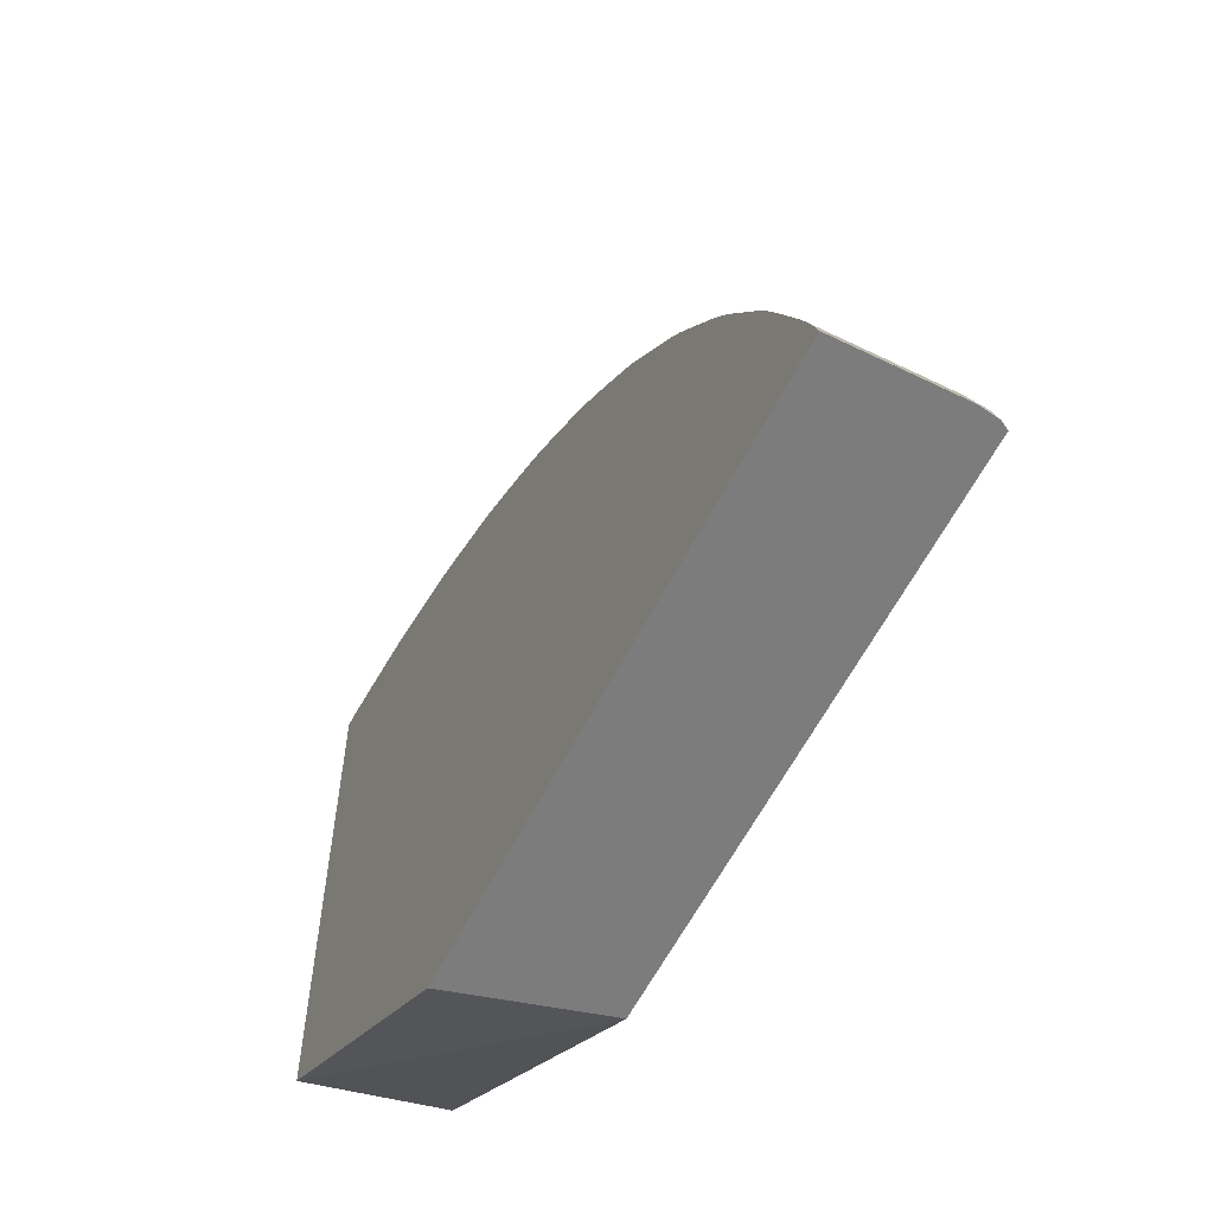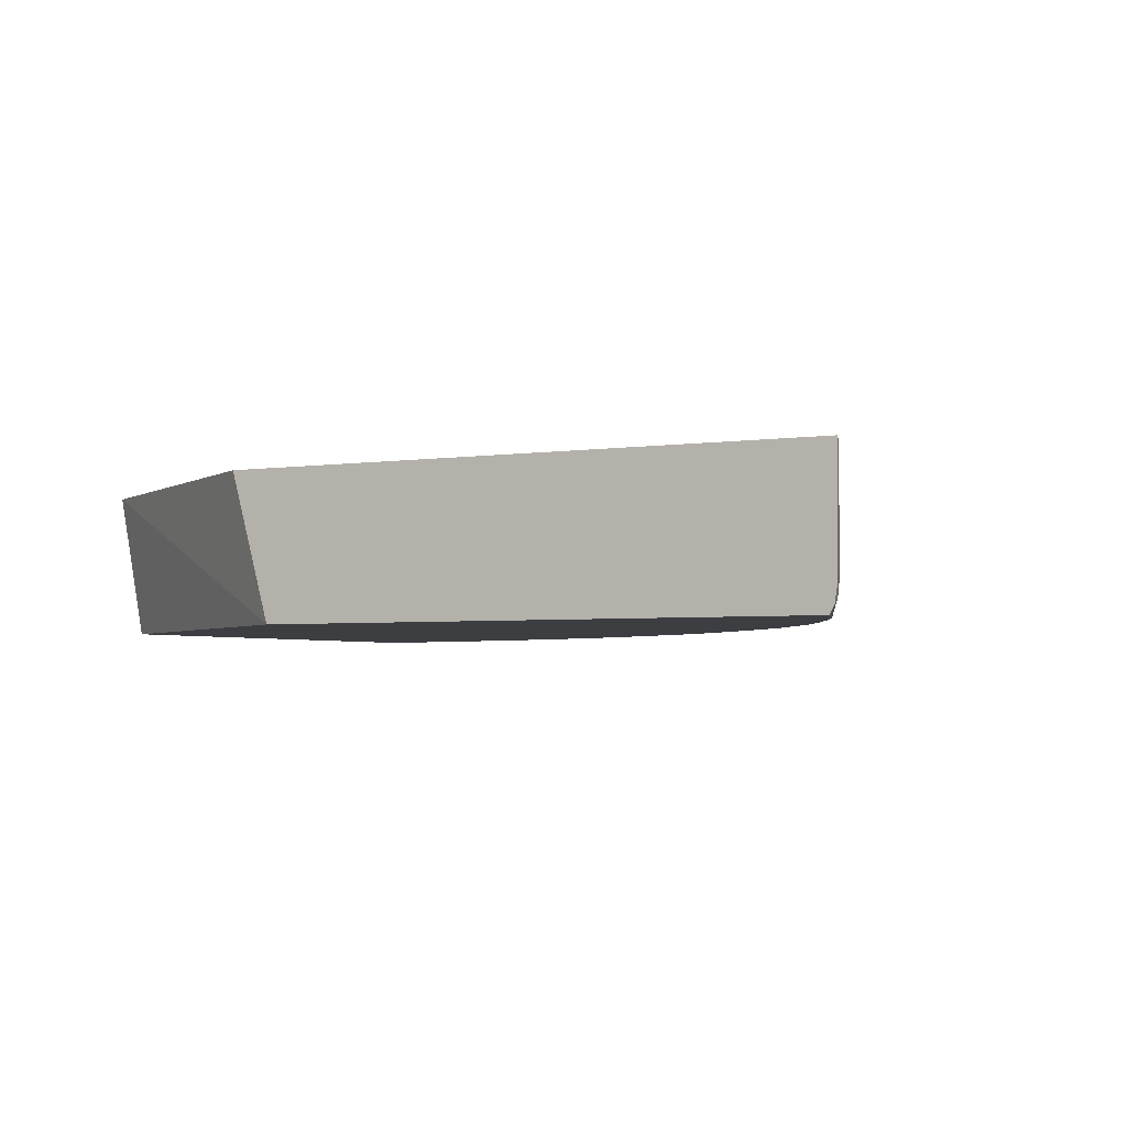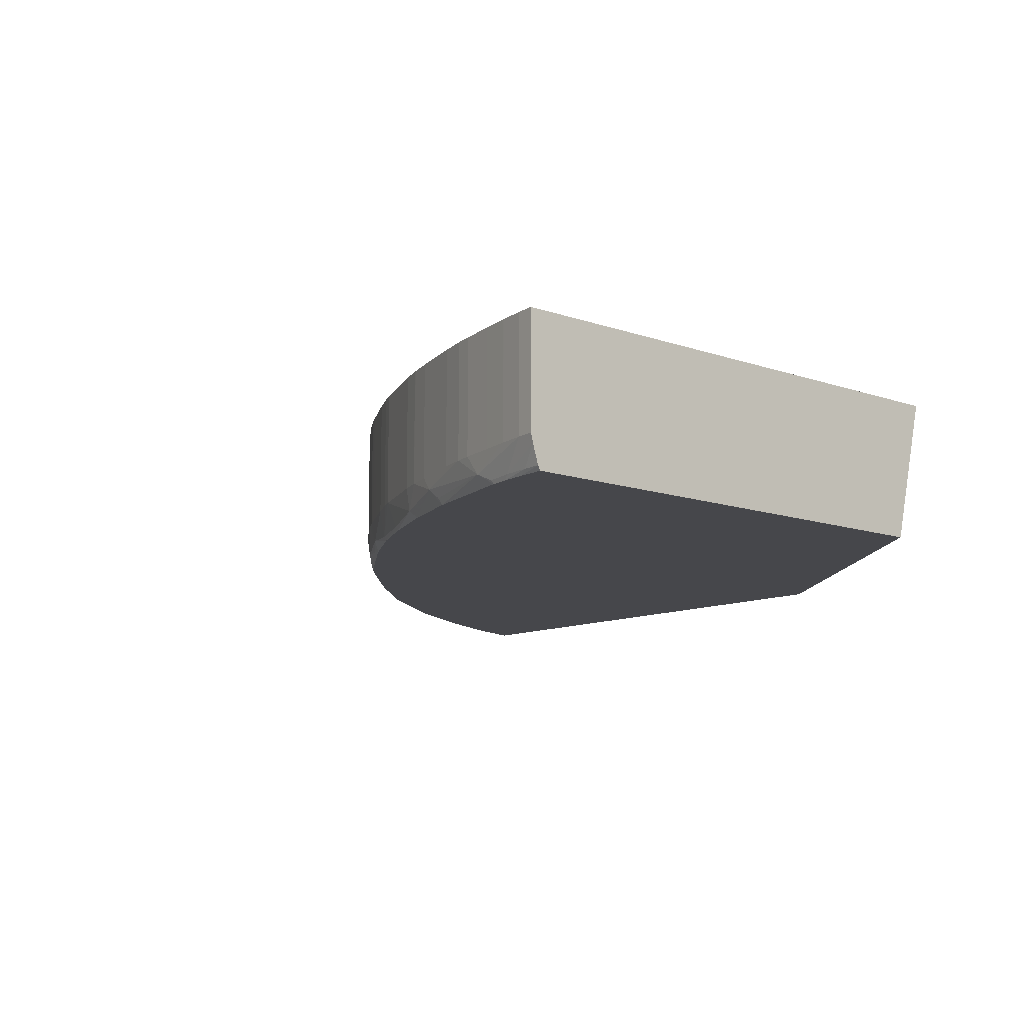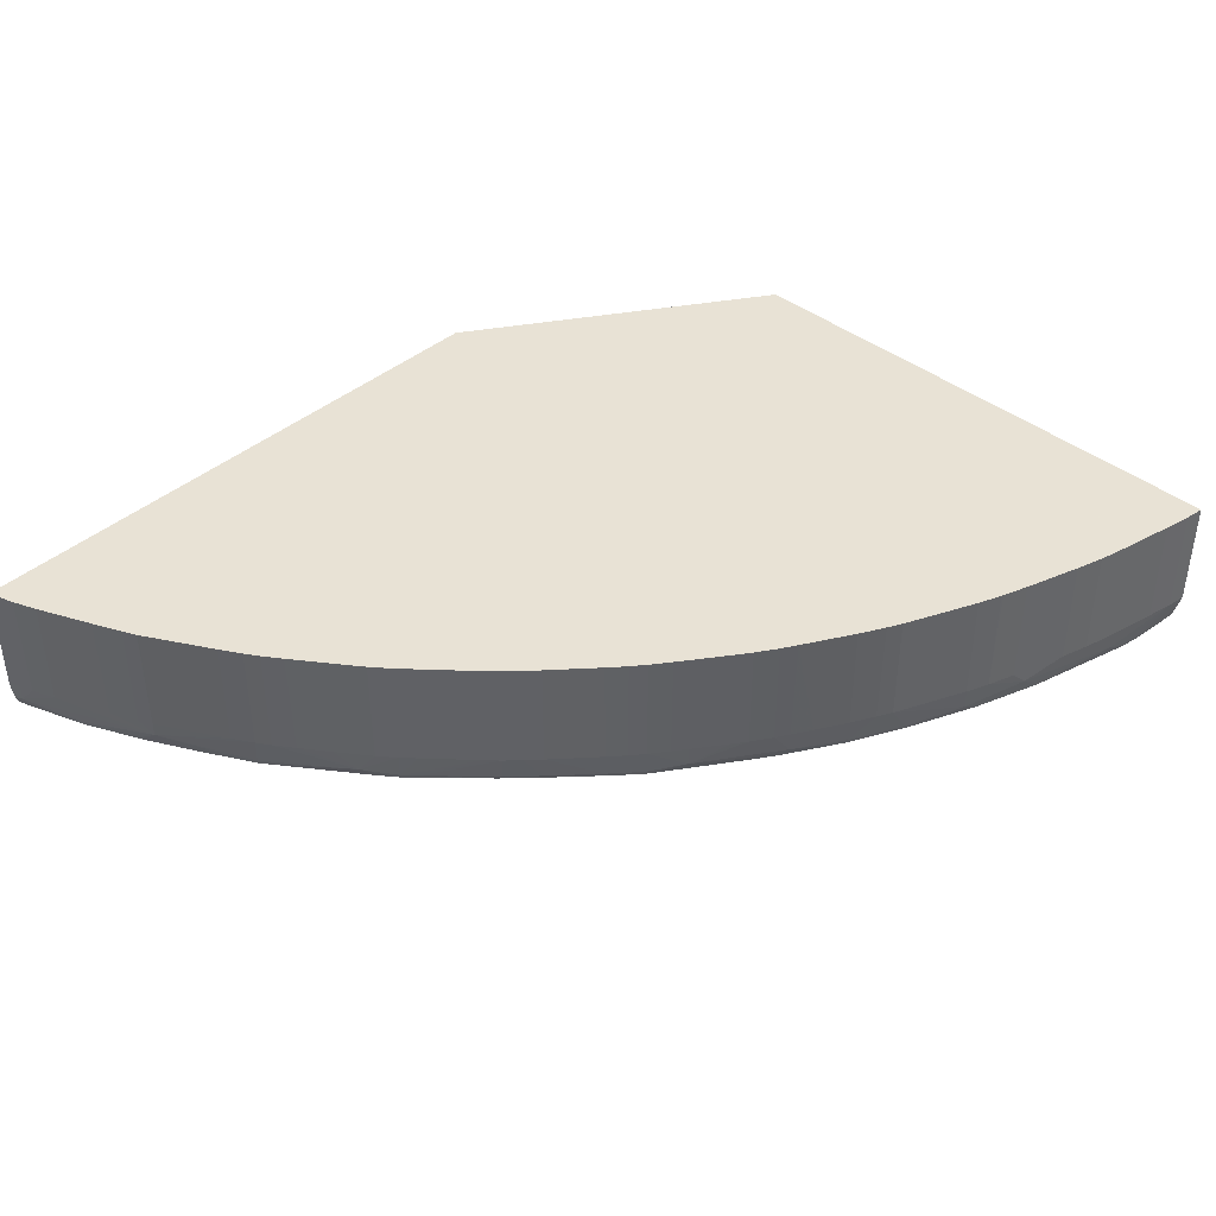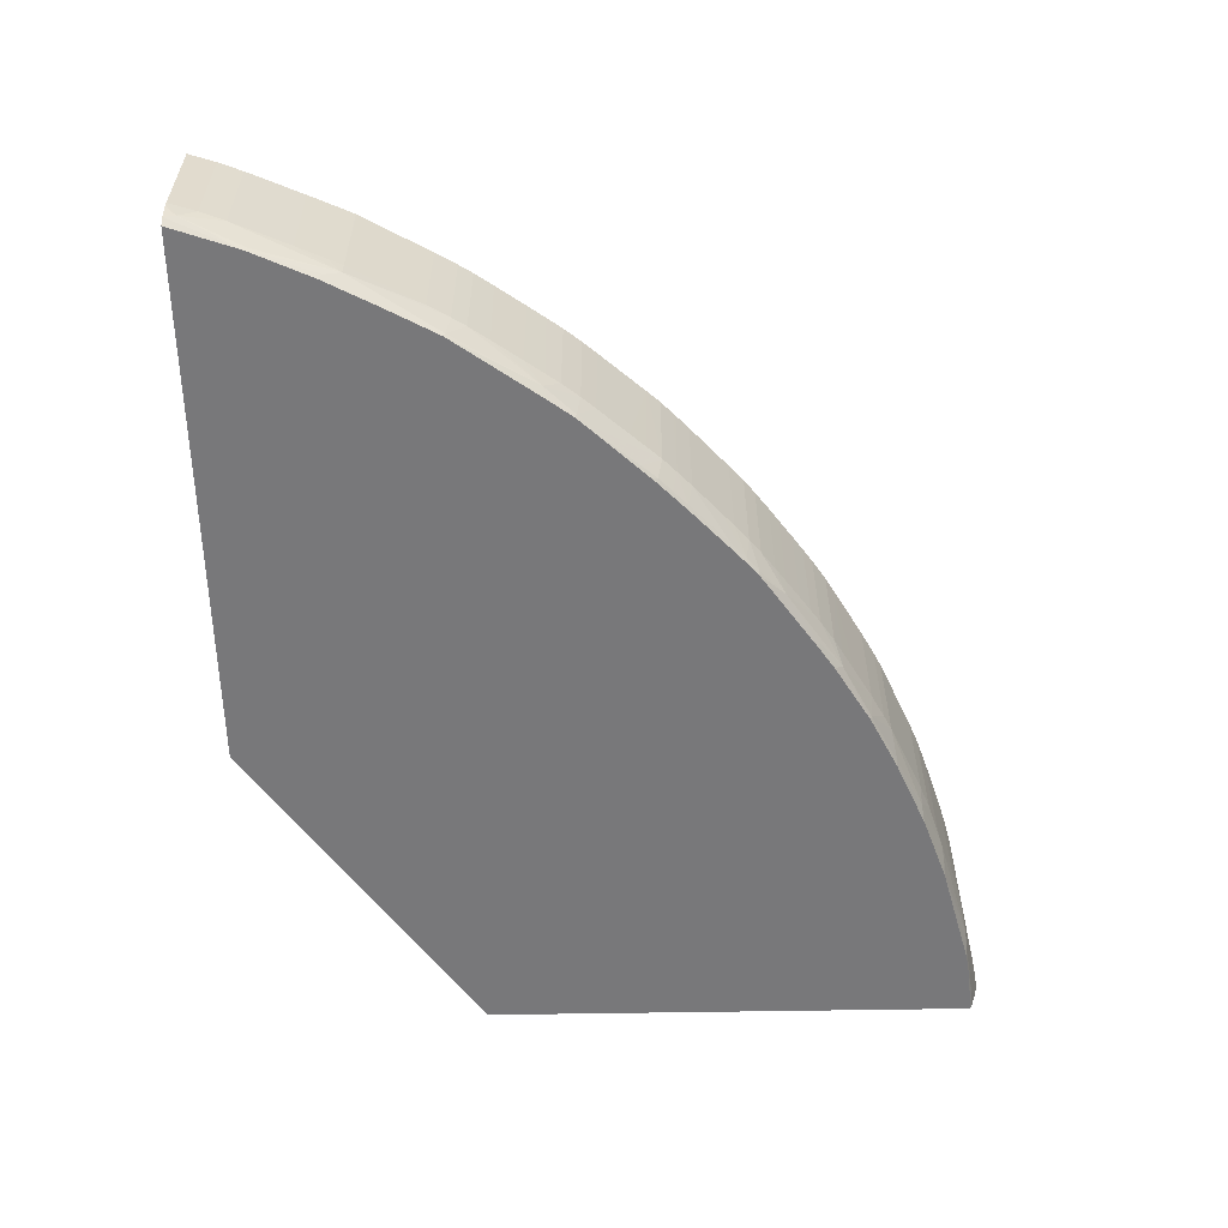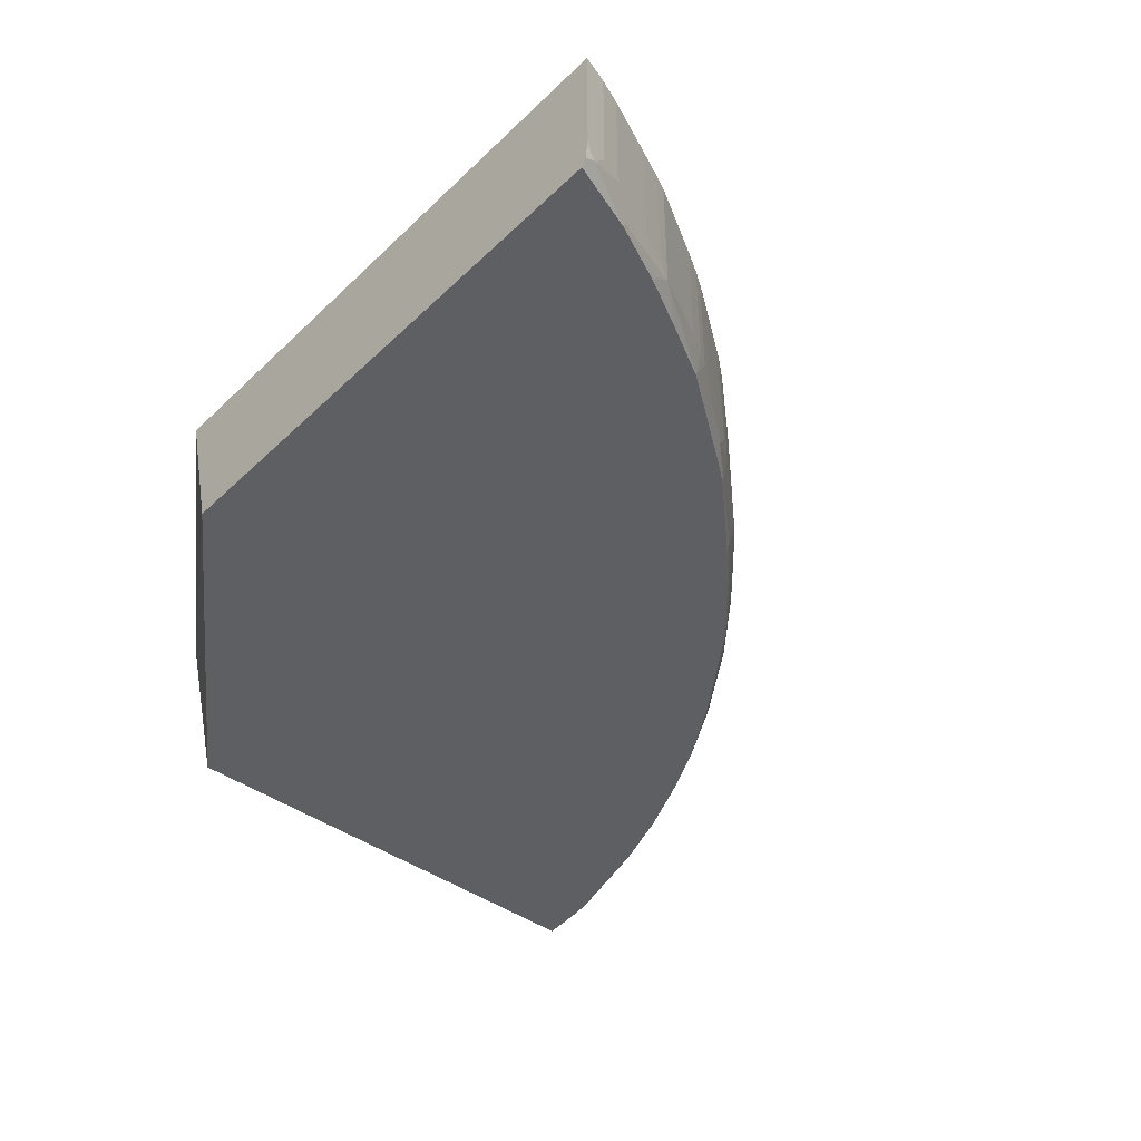
<metadata>
{"format":"obj","ext":"obj","renderer":"f3d","projection":"perspective","resolution":1024,"background":"white","views":[{"elev":-58.8,"azim":63.4,"up":"+Y"},{"elev":-3.3,"azim":27.9,"up":"+Z"},{"elev":-10.7,"azim":-131.5,"up":"+Z"},{"elev":40.9,"azim":133.9,"up":"+Z"},{"elev":-57.6,"azim":91.0,"up":"+Z"},{"elev":-41.9,"azim":48.7,"up":"+Z"}]}
</metadata>
<code>
v 0.005122 0.03508 -0.03601
v 0.005722 0.035 -0.03601
v 0.005122 0.03508 -0.0396
v 0.005122 0.01762 -0.03601
v 0.005722 0.035 -0.0396
v 0.00653 0.03484 -0.03601
v 0.005122 0.03501 -0.03988
v 0.0066 0.03466 -0.04048
v 0.01452 0.01128 -0.03601
v 0.005122 0.01874 -0.04062
v 0.01579 0.01128 -0.04062
v 0.0066 0.03482 -0.0396
v 0.008114 0.03446 -0.04023
v 0.007447 0.03451 -0.0405
v 0.0066 0.03482 -0.03601
v 0.005122 0.03482 -0.04048
v 0.005722 0.03477 -0.04048
v 0.00677 0.03458 -0.04062
v 0.0336 0.01128 -0.03601
v 0.005122 0.03474 -0.04062
v 0.03336 0.01128 -0.04062
v 0.007481 0.03464 -0.0396
v 0.007358 0.03449 -0.04062
v 0.008652 0.03438 -0.0396
v 0.00924 0.03424 -0.0396
v 0.01144 0.03354 -0.04004
v 0.01093 0.0336 -0.04039
v 0.01078 0.03358 -0.04062
v 0.01027 0.03371 -0.04062
v 0.007481 0.03464 -0.03601
v 0.005992 0.03467 -0.04062
v 0.0336 0.01128 -0.0396
v 0.03348 0.01167 -0.03601
v 0.03261 0.01343 -0.04062
v 0.03351 0.01128 -0.04036
v 0.008652 0.03438 -0.03601
v 0.00924 0.03424 -0.03601
v 0.01005 0.03399 -0.03601
v 0.01012 0.03397 -0.0396
v 0.01148 0.03353 -0.03601
v 0.01189 0.03339 -0.0396
v 0.01276 0.03308 -0.0396
v 0.01339 0.03274 -0.04033
v 0.0129 0.03282 -0.04062
v 0.03359 0.01128 -0.03979
v 0.03346 0.01163 -0.04017
v 0.03348 0.01167 -0.0396
v 0.03347 0.01171 -0.03601
v 0.03263 0.01349 -0.04048
v 0.03175 0.01533 -0.04062
v 0.03178 0.01546 -0.0404
v 0.03168 0.01595 -0.04006
v 0.01012 0.03397 -0.03601
v 0.01189 0.03339 -0.03601
v 0.01269 0.03311 -0.03601
v 0.01276 0.03308 -0.03601
v 0.01349 0.03279 -0.0396
v 0.01393 0.03259 -0.0396
v 0.01579 0.03175 -0.0396
v 0.01519 0.03188 -0.04048
v 0.01513 0.03185 -0.04062
v 0.03333 0.01211 -0.0396
v 0.03304 0.01286 -0.0396
v 0.03333 0.01211 -0.03601
v 0.03088 0.01698 -0.04062
v 0.03168 0.01595 -0.0396
v 0.03189 0.0155 -0.0396
v 0.03228 0.01462 -0.0396
v 0.02997 0.01866 -0.04062
v 0.02999 0.0187 -0.04048
v 0.03006 0.01881 -0.0396
v 0.03045 0.01814 -0.0396
v 0.01349 0.03279 -0.03601
v 0.01393 0.03259 -0.03601
v 0.01579 0.03175 -0.03601
v 0.01624 0.03152 -0.03601
v 0.01628 0.0315 -0.0396
v 0.01691 0.031 -0.04048
v 0.01686 0.03098 -0.04062
v 0.03269 0.01368 -0.03601
v 0.03304 0.01286 -0.03601
v 0.0323 0.01458 -0.03601
v 0.03166 0.01599 -0.03601
v 0.03168 0.01595 -0.03601
v 0.0317 0.01592 -0.03601
v 0.03189 0.0155 -0.03601
v 0.02791 0.02152 -0.04062
v 0.02824 0.02133 -0.04029
v 0.02978 0.01925 -0.0396
v 0.03006 0.01881 -0.03601
v 0.03045 0.01814 -0.03601
v 0.01628 0.0315 -0.03601
v 0.01704 0.03108 -0.0396
v 0.01861 0.03009 -0.0403
v 0.0188 0.0298 -0.04062
v 0.02775 0.02174 -0.04062
v 0.02738 0.02223 -0.04062
v 0.02742 0.02227 -0.04048
v 0.02751 0.02237 -0.0396
v 0.02795 0.02182 -0.0396
v 0.02827 0.02138 -0.0396
v 0.0287 0.02078 -0.0396
v 0.02903 0.02033 -0.0396
v 0.02934 0.01989 -0.0396
v 0.02938 0.01983 -0.03601
v 0.02978 0.01925 -0.03601
v 0.01704 0.03108 -0.03601
v 0.01708 0.03106 -0.03601
v 0.01862 0.03016 -0.03601
v 0.01804 0.0305 -0.0396
v 0.01867 0.03013 -0.0396
v 0.01911 0.02987 -0.0396
v 0.01977 0.02943 -0.0396
v 0.02121 0.02832 -0.04027
v 0.01962 0.02932 -0.04048
v 0.01957 0.02927 -0.04062
v 0.02711 0.02253 -0.04062
v 0.02702 0.02271 -0.04048
v 0.02547 0.02468 -0.0396
v 0.02586 0.02424 -0.0396
v 0.0263 0.02375 -0.0396
v 0.02713 0.02281 -0.0396
v 0.02751 0.02237 -0.03601
v 0.02795 0.02182 -0.03601
v 0.02831 0.02134 -0.03601
v 0.0287 0.02078 -0.03601
v 0.02903 0.02033 -0.03601
v 0.02934 0.01989 -0.03601
v 0.01871 0.03011 -0.03601
v 0.01911 0.02987 -0.03601
v 0.01977 0.02943 -0.03601
v 0.02021 0.02912 -0.0396
v 0.02068 0.02878 -0.0396
v 0.02125 0.02836 -0.0396
v 0.02169 0.02803 -0.0396
v 0.02227 0.02759 -0.0396
v 0.02271 0.02724 -0.0396
v 0.02216 0.0275 -0.04048
v 0.02212 0.02747 -0.04062
v 0.02164 0.02781 -0.04062
v 0.02626 0.02344 -0.04062
v 0.02532 0.02454 -0.04048
v 0.02573 0.0241 -0.04048
v 0.02506 0.02508 -0.03601
v 0.02547 0.02468 -0.03601
v 0.02583 0.02428 -0.03601
v 0.02503 0.02511 -0.0396
v 0.02713 0.02281 -0.03601
v 0.02021 0.02912 -0.03601
v 0.02068 0.02878 -0.03601
v 0.02125 0.02836 -0.03601
v 0.02169 0.02803 -0.03601
v 0.02227 0.02759 -0.03601
v 0.02271 0.02724 -0.03601
v 0.02324 0.02676 -0.03601
v 0.0232 0.02679 -0.0396
v 0.0226 0.02712 -0.04048
v 0.02242 0.02721 -0.04062
v 0.0254 0.02435 -0.04062
v 0.02513 0.02462 -0.04062
v 0.02424 0.02549 -0.04062
v 0.02488 0.02497 -0.04048
v 0.02499 0.02515 -0.03601
v 0.02443 0.02541 -0.04048
v 0.02456 0.02555 -0.0396
v 0.02364 0.02639 -0.0396
v 0.02413 0.02595 -0.03601
v 0.02413 0.02595 -0.0396
v 0.02308 0.02668 -0.04048
v 0.02303 0.02664 -0.04062
v 0.02334 0.02635 -0.04062
v 0.02456 0.02555 -0.03601
v 0.02399 0.02583 -0.04048
f 1 2 5
f 1 5 3
f 1 3 7
f 1 7 16
f 1 16 20
f 1 20 10
f 1 10 4
f 1 4 9
f 1 9 19
f 1 19 33
f 1 33 48
f 1 48 64
f 1 64 81
f 1 81 80
f 1 80 82
f 1 82 86
f 1 86 85
f 1 85 84
f 1 84 83
f 1 83 91
f 1 91 90
f 1 90 106
f 1 106 105
f 1 105 128
f 1 128 127
f 1 127 126
f 1 126 125
f 1 125 124
f 1 124 123
f 1 123 148
f 1 148 146
f 1 146 145
f 1 145 144
f 1 144 163
f 1 163 172
f 1 172 167
f 1 167 155
f 1 155 154
f 1 154 153
f 1 153 152
f 1 152 151
f 1 151 150
f 1 150 149
f 1 149 131
f 1 131 130
f 1 130 129
f 1 129 109
f 1 109 108
f 1 108 107
f 1 107 92
f 1 92 76
f 1 76 75
f 1 75 74
f 1 74 73
f 1 73 56
f 1 56 55
f 1 55 54
f 1 54 40
f 1 40 53
f 1 53 38
f 1 38 37
f 1 37 36
f 1 36 30
f 1 30 15
f 1 15 6
f 1 6 2
f 2 6 5
f 3 5 8
f 3 8 7
f 4 10 11
f 4 11 9
f 5 6 12
f 5 12 13
f 5 13 14
f 5 14 8
f 6 15 12
f 7 8 17
f 7 17 16
f 8 14 18
f 8 18 17
f 9 11 21
f 9 21 35
f 9 35 45
f 9 45 32
f 9 32 19
f 10 20 31
f 10 31 18
f 10 18 23
f 10 23 29
f 10 29 28
f 10 28 44
f 10 44 61
f 10 61 79
f 10 79 95
f 10 95 116
f 10 116 140
f 10 140 139
f 10 139 158
f 10 158 170
f 10 170 171
f 10 171 161
f 10 161 160
f 10 160 159
f 10 159 141
f 10 141 117
f 10 117 97
f 10 97 96
f 10 96 87
f 10 87 69
f 10 69 65
f 10 65 50
f 10 50 34
f 10 34 21
f 10 21 11
f 12 15 30
f 12 30 22
f 12 22 13
f 13 23 14
f 13 22 24
f 13 24 25
f 13 25 26
f 13 26 27
f 13 27 28
f 13 28 29
f 13 29 23
f 14 23 18
f 16 17 31
f 16 31 20
f 17 18 31
f 19 32 47
f 19 47 33
f 21 34 35
f 22 30 36
f 22 36 24
f 24 36 37
f 24 37 25
f 25 37 38
f 25 38 39
f 25 39 26
f 26 40 41
f 26 41 42
f 26 42 43
f 26 43 44
f 26 44 28
f 26 28 27
f 26 39 40
f 32 45 46
f 32 46 47
f 33 47 48
f 34 49 46
f 34 46 35
f 34 50 51
f 34 51 52
f 34 52 49
f 35 46 45
f 38 53 39
f 39 53 40
f 40 54 41
f 41 54 55
f 41 55 42
f 42 55 56
f 42 56 73
f 42 73 57
f 42 57 43
f 43 57 58
f 43 58 59
f 43 59 60
f 43 60 61
f 43 61 44
f 46 62 47
f 46 49 52
f 46 52 63
f 46 63 62
f 47 62 48
f 48 62 64
f 50 52 51
f 50 65 52
f 52 66 67
f 52 67 68
f 52 68 63
f 52 65 69
f 52 69 70
f 52 70 71
f 52 71 72
f 52 72 66
f 57 73 74
f 57 74 58
f 58 74 75
f 58 75 59
f 59 75 76
f 59 76 77
f 59 77 78
f 59 78 60
f 60 78 79
f 60 79 61
f 62 63 81
f 62 81 64
f 63 80 81
f 63 68 82
f 63 82 80
f 66 83 84
f 66 84 85
f 66 85 67
f 66 72 83
f 67 85 86
f 67 86 82
f 67 82 68
f 69 87 88
f 69 88 70
f 70 88 89
f 70 89 71
f 71 89 106
f 71 106 90
f 71 90 91
f 71 91 72
f 72 91 83
f 76 92 77
f 77 92 107
f 77 107 93
f 77 93 78
f 78 93 94
f 78 94 79
f 79 94 95
f 87 96 88
f 88 96 97
f 88 97 98
f 88 98 99
f 88 99 100
f 88 100 101
f 88 101 102
f 88 102 103
f 88 103 104
f 88 104 89
f 89 104 105
f 89 105 106
f 93 107 108
f 93 108 109
f 93 109 110
f 93 110 94
f 94 110 111
f 94 111 112
f 94 112 113
f 94 113 114
f 94 114 115
f 94 115 95
f 95 115 116
f 97 117 118
f 97 118 98
f 98 118 119
f 98 119 120
f 98 120 121
f 98 121 122
f 98 122 99
f 99 123 124
f 99 124 100
f 99 122 148
f 99 148 123
f 100 124 125
f 100 125 101
f 101 125 102
f 102 125 126
f 102 126 127
f 102 127 103
f 103 127 128
f 103 128 104
f 104 128 105
f 109 129 112
f 109 112 111
f 109 111 110
f 112 129 130
f 112 130 131
f 112 131 113
f 113 131 149
f 113 149 132
f 113 132 114
f 114 132 133
f 114 133 134
f 114 134 135
f 114 135 136
f 114 136 137
f 114 137 138
f 114 138 139
f 114 139 140
f 114 140 116
f 114 116 115
f 117 141 142
f 117 142 143
f 117 143 118
f 118 143 119
f 119 144 145
f 119 145 146
f 119 146 120
f 119 143 142
f 119 142 162
f 119 162 147
f 119 147 144
f 120 146 121
f 121 146 122
f 122 146 148
f 132 149 150
f 132 150 133
f 133 150 151
f 133 151 134
f 134 151 152
f 134 152 135
f 135 152 153
f 135 153 136
f 136 153 154
f 136 154 137
f 137 154 155
f 137 155 156
f 137 156 157
f 137 157 138
f 138 157 158
f 138 158 139
f 141 159 142
f 142 159 160
f 142 160 161
f 142 161 162
f 144 147 163
f 147 162 164
f 147 164 165
f 147 165 163
f 155 166 156
f 155 167 168
f 155 168 166
f 156 166 157
f 157 166 168
f 157 168 169
f 157 169 158
f 158 169 170
f 161 171 164
f 161 164 162
f 163 165 172
f 164 171 173
f 164 173 165
f 165 173 169
f 165 169 168
f 165 168 167
f 165 167 172
f 169 171 170
f 169 173 171

</code>
